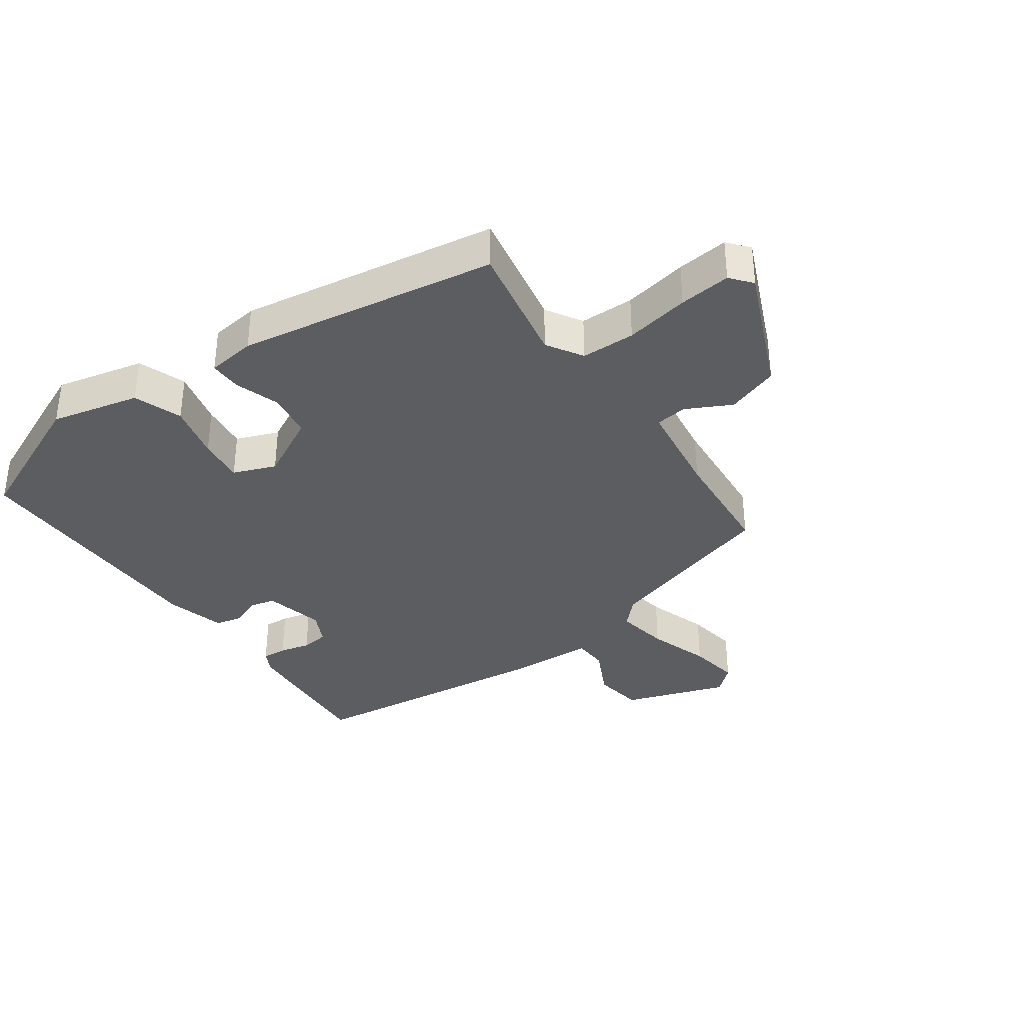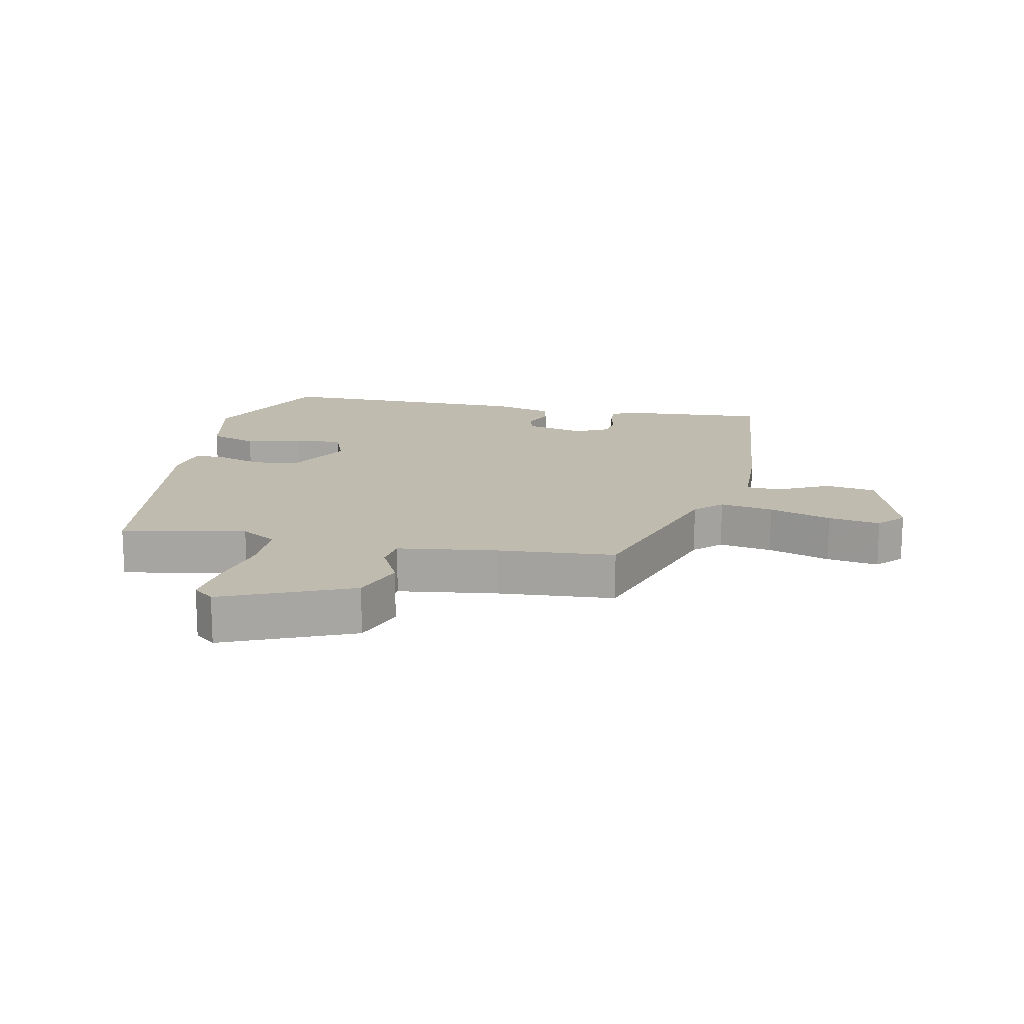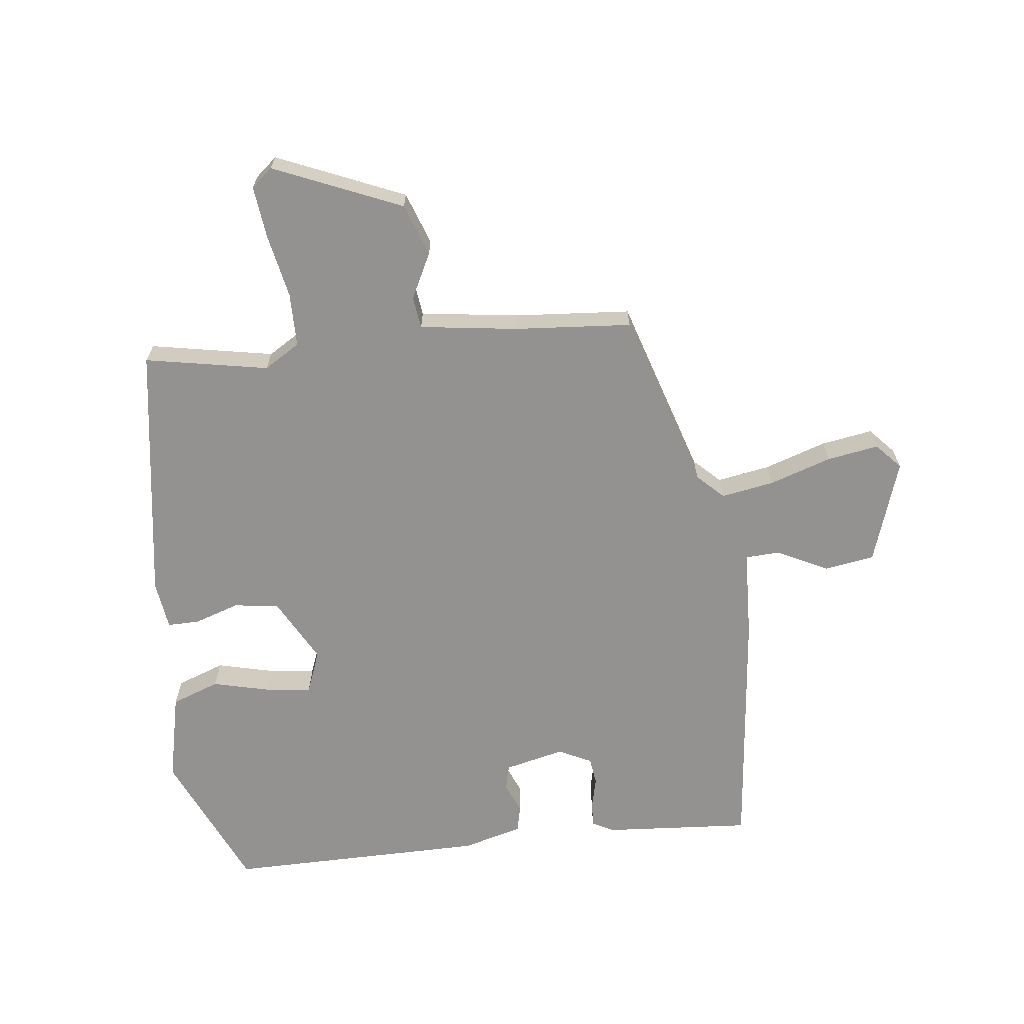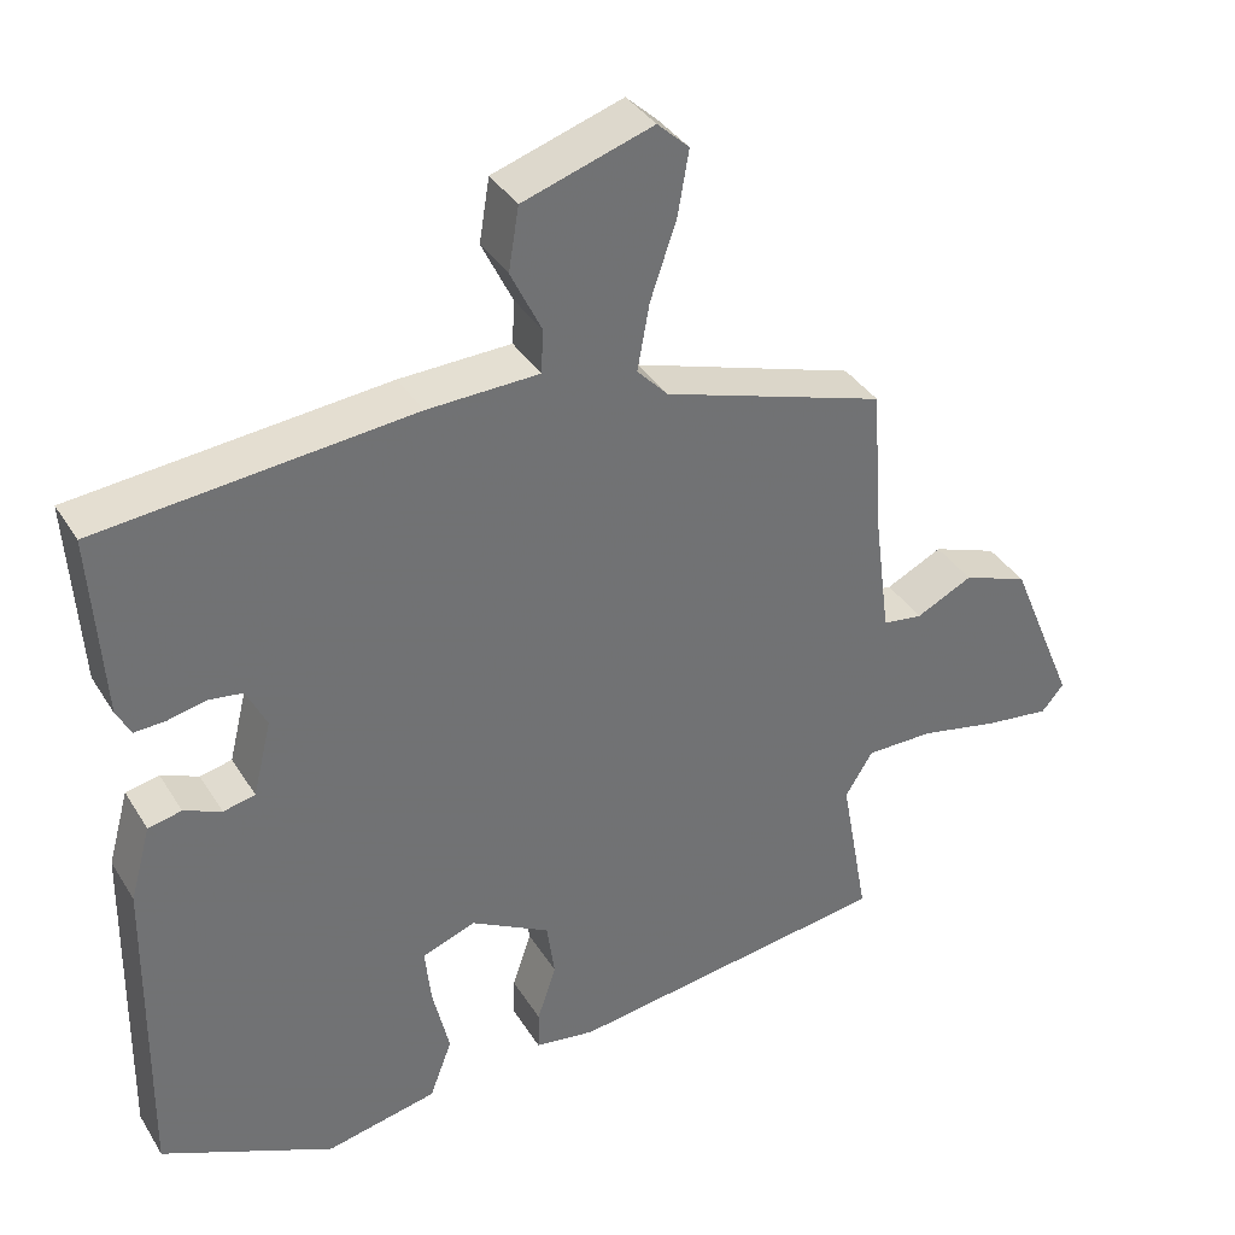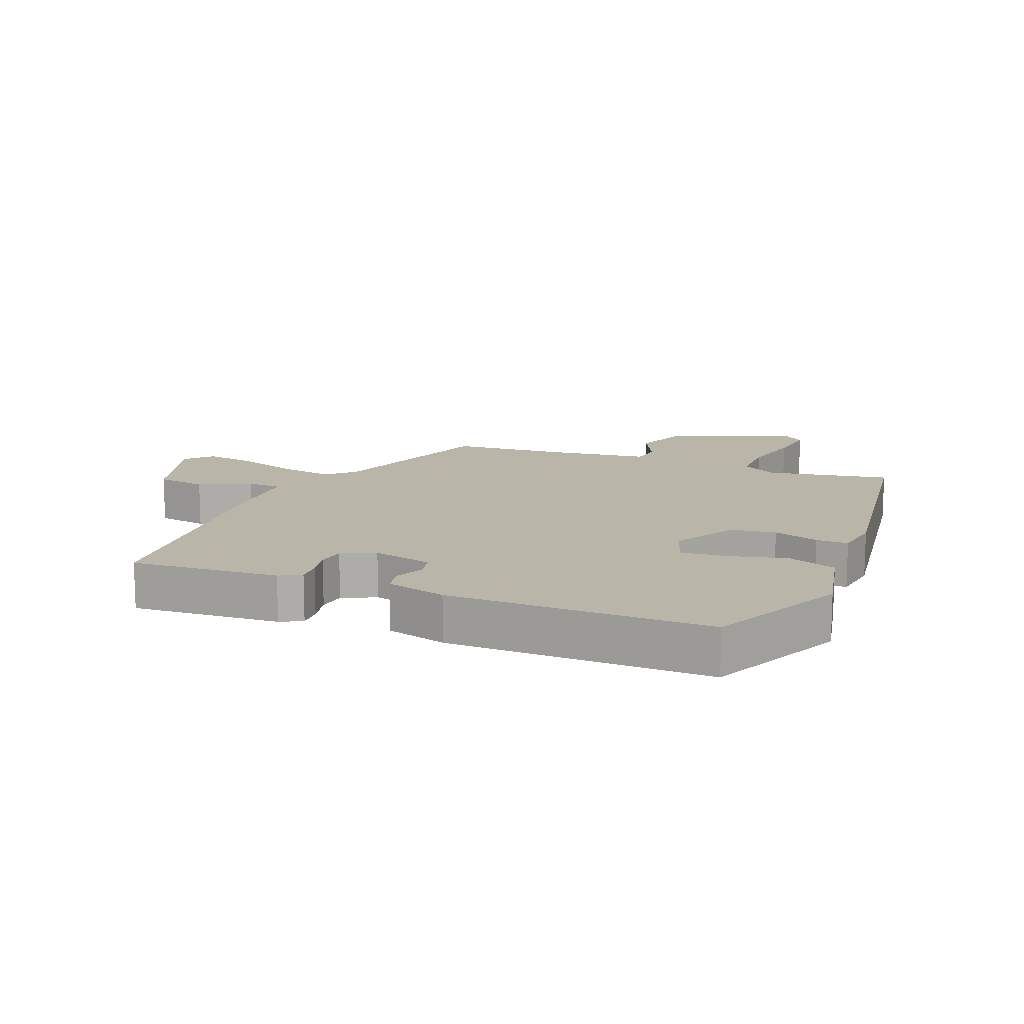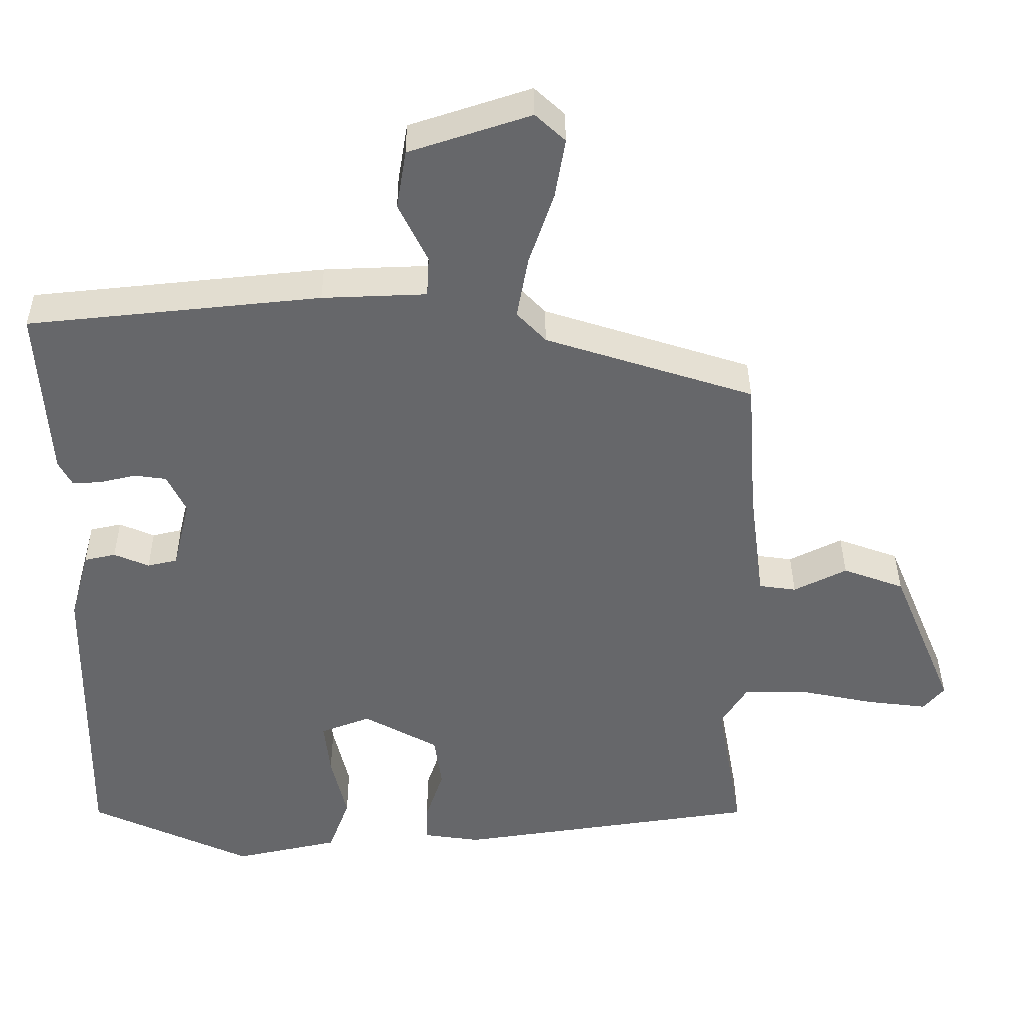
<metadata>
{"format":"obj","ext":"obj","renderer":"f3d","projection":"perspective","resolution":1024,"background":"white","views":[{"elev":-35.5,"azim":-145.5,"up":"+Y"},{"elev":15.9,"azim":-78.6,"up":"+Y"},{"elev":-66.4,"azim":-83.8,"up":"+Y"},{"elev":36.6,"azim":152.0,"up":"+Z"},{"elev":13.5,"azim":111.9,"up":"+Y"},{"elev":37.8,"azim":179.6,"up":"+Z"}]}
</metadata>
<code>
v -0.501 0.07 -0.431
v -0.466 0.07 -0.237
v -0.501 0.07 -0.181
v -0.586 0.07 -0.181
v -0.687 0.07 -0.202
v -0.768 0.07 -0.212
v -0.796 0.07 -0.179
v -0.712 0.07 0.022
v -0.63 0.07 0.052
v -0.559 0.07 0.017
v -0.509 0.07 0.024
v -0.489 0.07 0.178
v -0.476 0.07 0.362
v -0.196 0.07 0.452
v -0.157 0.07 0.493
v -0.172 0.07 0.576
v -0.205 0.07 0.673
v -0.219 0.07 0.754
v -0.179 0.07 0.791
v -0.016 0.07 0.738
v -0.003 0.07 0.659
v -0.042 0.07 0.579
v -0.039 0.07 0.525
v 0.101 0.07 0.52
v 0.494 0.07 0.481
v 0.479 0.07 0.249
v 0.461 0.07 0.215
v 0.422 0.07 0.217
v 0.374 0.07 0.228
v 0.331 0.07 0.222
v 0.306 0.07 0.17
v 0.329 0.07 0.076
v 0.369 0.07 0.067
v 0.416 0.07 0.087
v 0.458 0.07 0.078
v 0.484 0.07 -0.016
v 0.49 0.07 -0.424
v 0.273 0.07 -0.523
v 0.133 0.07 -0.493
v 0.105 0.07 -0.418
v 0.126 0.07 -0.329
v 0.134 0.07 -0.256
v 0.067 0.07 -0.231
v -0.033 0.07 -0.286
v -0.043 0.07 -0.357
v -0.019 0.07 -0.428
v -0.018 0.07 -0.478
v -0.094 0.07 -0.489
v -0.501 0 -0.431
v -0.466 0 -0.237
v -0.501 0 -0.181
v -0.586 0 -0.181
v -0.687 0 -0.202
v -0.768 0 -0.212
v -0.796 0 -0.179
v -0.712 0 0.022
v -0.63 0 0.052
v -0.559 0 0.017
v -0.509 0 0.024
v -0.489 0 0.178
v -0.476 0 0.362
v -0.196 0 0.452
v -0.157 0 0.493
v -0.172 0 0.576
v -0.205 0 0.673
v -0.219 0 0.754
v -0.179 0 0.791
v -0.016 0 0.738
v -0.003 0 0.659
v -0.042 0 0.579
v -0.039 0 0.525
v 0.101 0 0.52
v 0.494 0 0.481
v 0.479 0 0.249
v 0.461 0 0.215
v 0.422 0 0.217
v 0.374 0 0.228
v 0.331 0 0.222
v 0.306 0 0.17
v 0.329 0 0.076
v 0.369 0 0.067
v 0.416 0 0.087
v 0.458 0 0.078
v 0.484 0 -0.016
v 0.49 0 -0.424
v 0.273 0 -0.523
v 0.133 0 -0.493
v 0.105 0 -0.418
v 0.126 0 -0.329
v 0.134 0 -0.256
v 0.067 0 -0.231
v -0.033 0 -0.286
v -0.043 0 -0.357
v -0.019 0 -0.428
v -0.018 0 -0.478
v -0.094 0 -0.489
f 48 1 2
f 47 48 2
f 46 47 2
f 45 46 2
f 44 45 2 3
f 43 44 3
f 39 40 41
f 38 39 41
f 37 38 41
f 36 37 41
f 35 36 41
f 34 35 41
f 33 34 41
f 32 33 41 42
f 31 32 42 43
f 27 28 29
f 26 27 29
f 25 26 29
f 24 25 29
f 23 24 29
f 23 29 30
f 20 21 22
f 19 20 22
f 18 19 22
f 17 18 22
f 16 17 22
f 15 16 22 23
f 31 43 3
f 30 31 3
f 23 30 3
f 15 23 3
f 14 15 3
f 8 9 10
f 7 8 10
f 6 7 10
f 5 6 10
f 4 5 10
f 4 10 11
f 3 4 11
f 12 13 14 3
f 3 11 12
f 50 49 96
f 50 96 95
f 50 95 94
f 50 94 93
f 51 50 93 92
f 51 92 91
f 89 88 87
f 89 87 86
f 89 86 85
f 89 85 84
f 89 84 83
f 89 83 82
f 89 82 81
f 90 89 81 80
f 91 90 80 79
f 77 76 75
f 77 75 74
f 77 74 73
f 77 73 72
f 77 72 71
f 78 77 71
f 70 69 68
f 70 68 67
f 70 67 66
f 70 66 65
f 70 65 64
f 71 70 64 63
f 51 91 79
f 51 79 78
f 51 78 71
f 51 71 63
f 51 63 62
f 58 57 56
f 58 56 55
f 58 55 54
f 58 54 53
f 58 53 52
f 59 58 52
f 59 52 51
f 51 62 61 60
f 60 59 51
f 1 49 50 2
f 2 50 51 3
f 3 51 52 4
f 4 52 53 5
f 5 53 54 6
f 6 54 55 7
f 7 55 56 8
f 8 56 57 9
f 9 57 58 10
f 10 58 59 11
f 11 59 60 12
f 12 60 61 13
f 13 61 62 14
f 14 62 63 15
f 15 63 64 16
f 16 64 65 17
f 17 65 66 18
f 18 66 67 19
f 19 67 68 20
f 20 68 69 21
f 21 69 70 22
f 22 70 71 23
f 23 71 72 24
f 24 72 73 25
f 25 73 74 26
f 26 74 75 27
f 27 75 76 28
f 28 76 77 29
f 29 77 78 30
f 30 78 79 31
f 31 79 80 32
f 32 80 81 33
f 33 81 82 34
f 34 82 83 35
f 35 83 84 36
f 36 84 85 37
f 37 85 86 38
f 38 86 87 39
f 39 87 88 40
f 40 88 89 41
f 41 89 90 42
f 42 90 91 43
f 43 91 92 44
f 44 92 93 45
f 45 93 94 46
f 46 94 95 47
f 47 95 96 48
f 48 96 49 1

</code>
